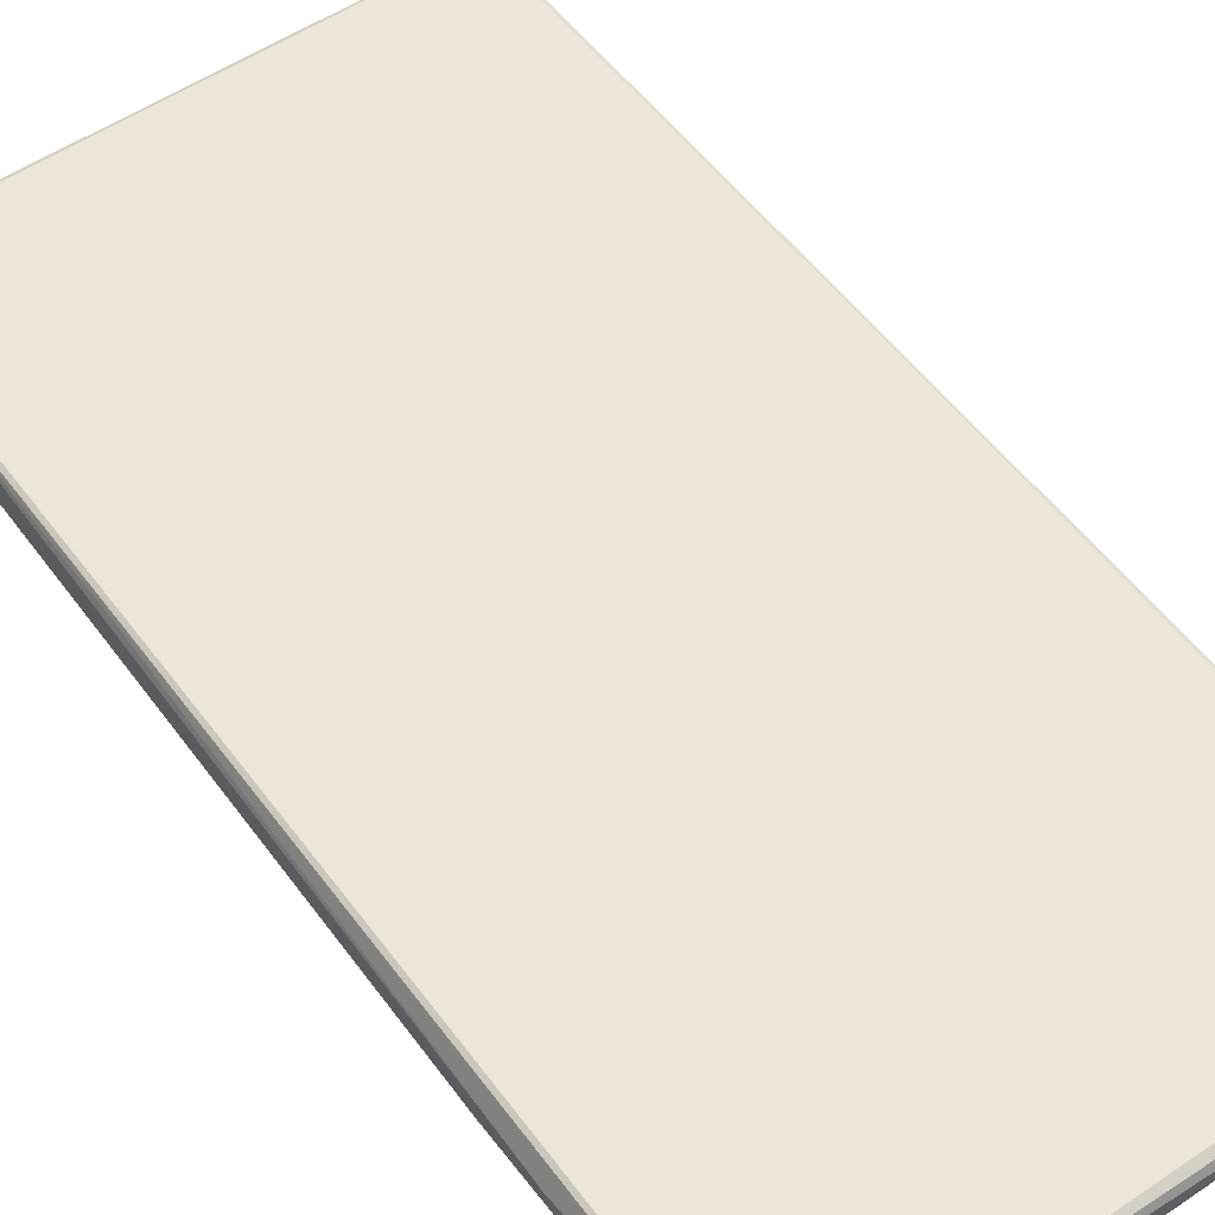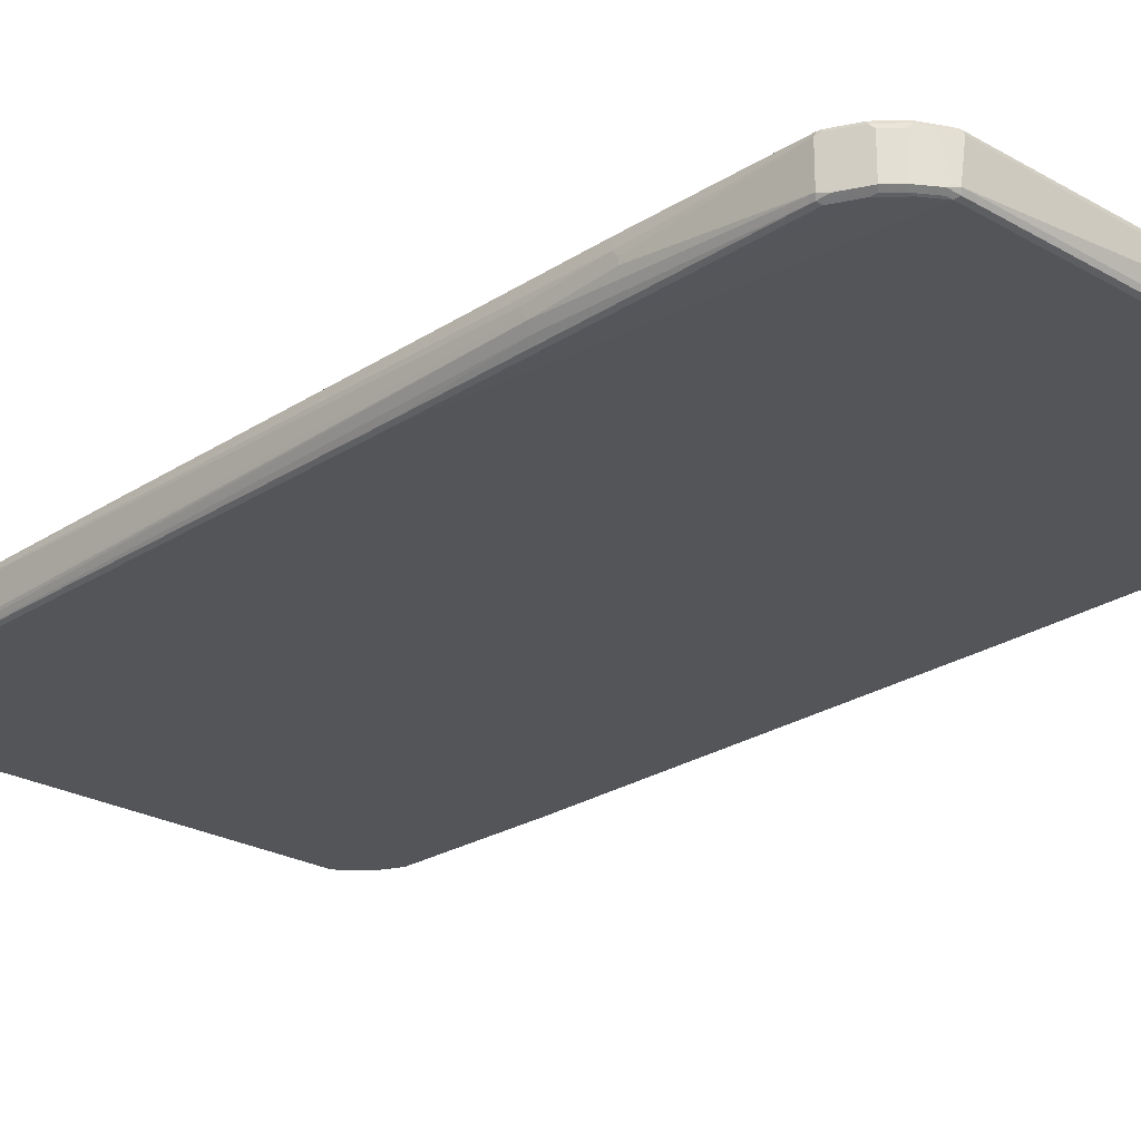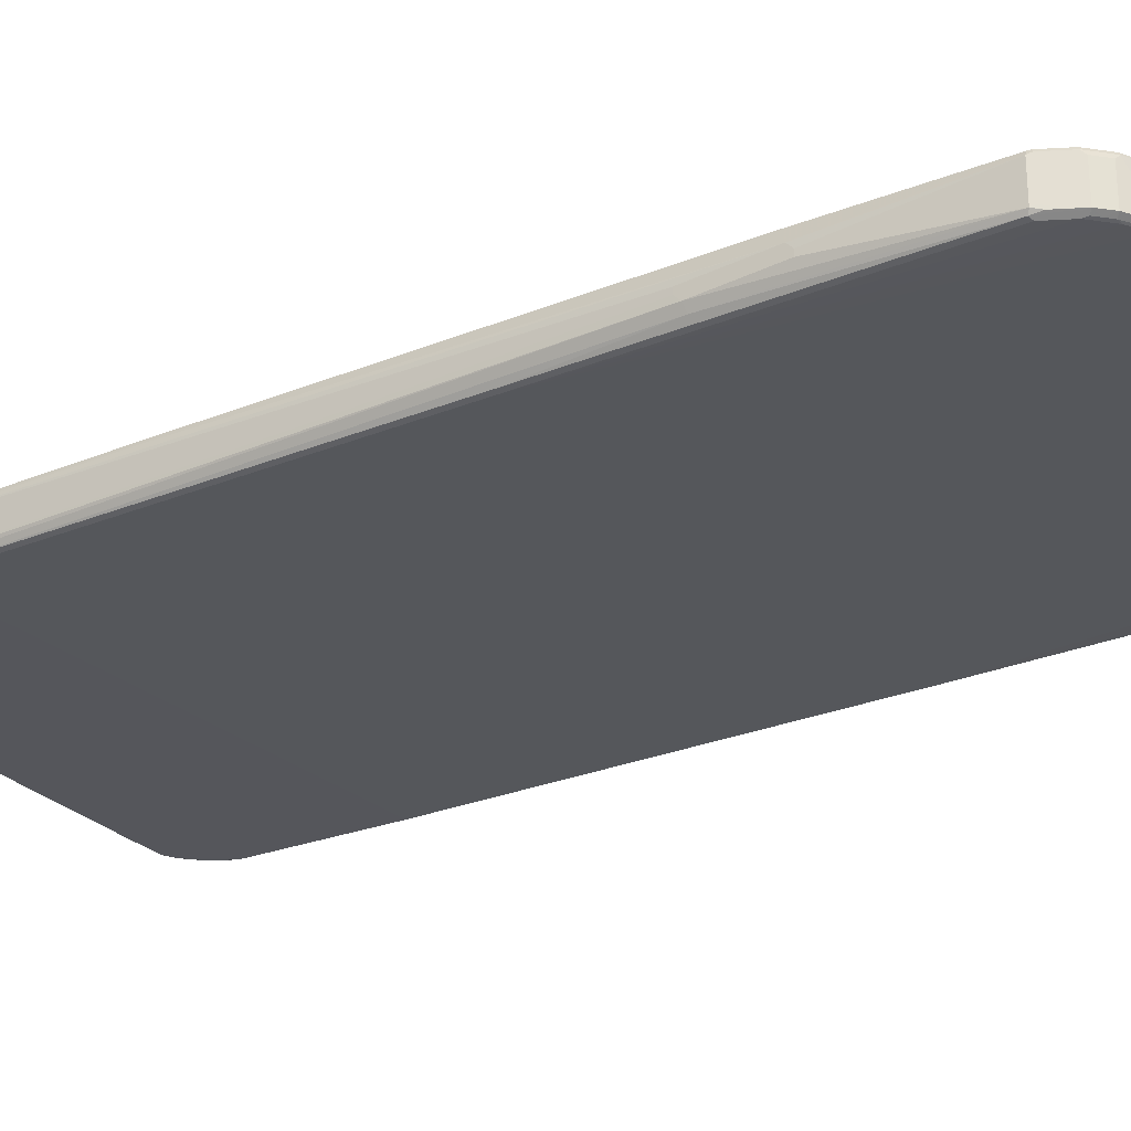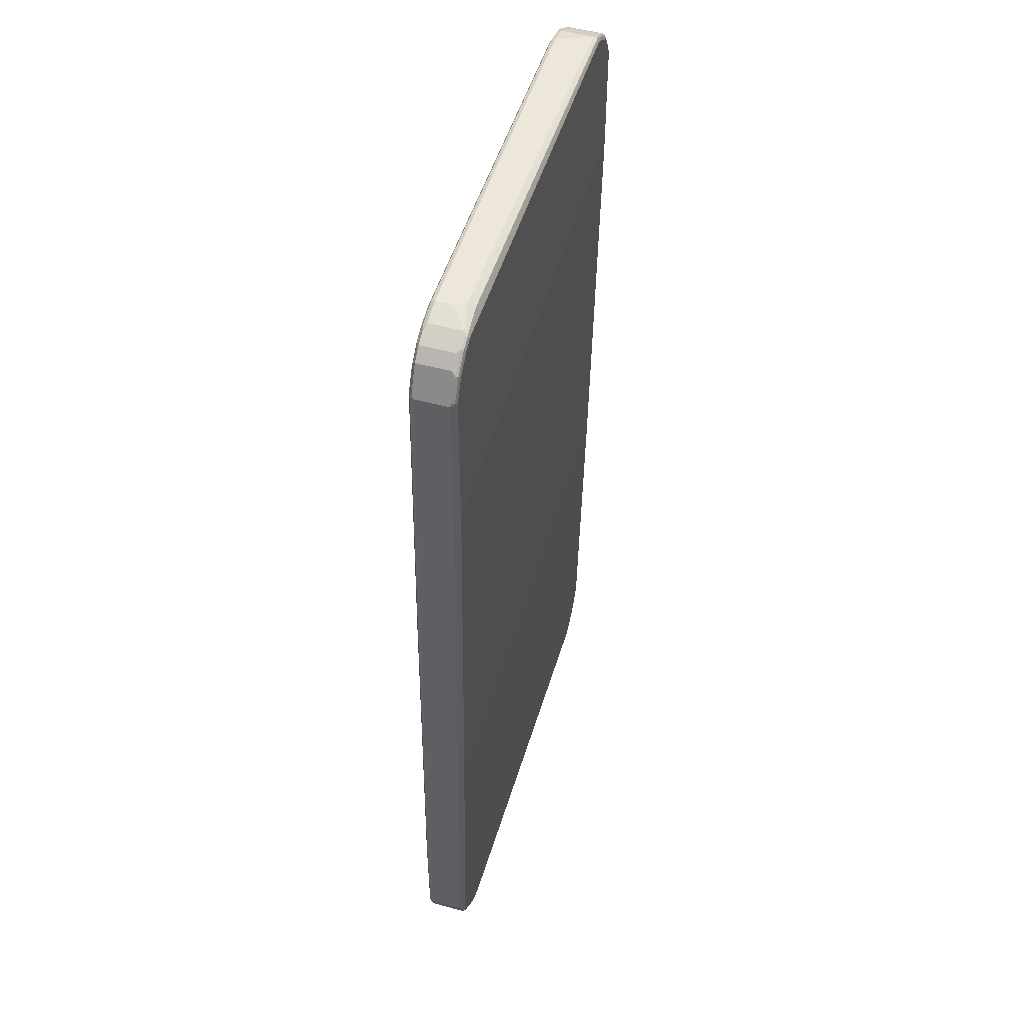
<metadata>
{"format":"obj","ext":"obj","renderer":"f3d","projection":"perspective","resolution":1024,"background":"white","views":[{"elev":54.3,"azim":-35.6,"up":"+Z"},{"elev":-24.1,"azim":-43.7,"up":"+Z"},{"elev":-26.3,"azim":-58.2,"up":"+Z"},{"elev":50.7,"azim":106.7,"up":"+Y"}]}
</metadata>
<code>
v -0.464 -0.5528 0
v -0.4541 -0.7996 -0.01974
v -0.464 -0.5528 0.009867
v -0.464 -0.4244 -0.009867
v -0.4508 -0.7962 -0.02632
v -0.4475 -0.8128 -0.02303
v -0.4377 -0.8325 -0.02303
v -0.4508 -0.8062 -0.01645
v -0.4541 -0.7996 0.03949
v -0.4574 -0.4276 -0.02303
v -0.464 -0.5429 0.01974
v -0.464 -0.4145 0
v -0.4541 0.8094 -0.03949
v -0.4541 0.6021 -0.03949
v -0.4508 0.6054 -0.04607
v -0.4442 -0.7996 -0.02961
v -0.4393 -0.8243 -0.02468
v -0.4491 -0.8046 -0.02468
v -0.4508 -0.194 -0.03619
v -0.4442 -0.1974 -0.03949
v -0.4377 -0.8325 0.03619
v -0.4278 -0.8523 -0.02303
v -0.4508 -0.8062 0.04277
v -0.4508 -0.7996 0.04607
v -0.464 -0.4145 0.009867
v -0.4508 -0.5331 0.04607
v -0.4516 -0.5281 0.04442
v -0.4516 0.2713 0.03455
v -0.4541 0.2665 0.02961
v -0.4541 0.8094 0.01974
v -0.4516 0.8144 0.02468
v -0.4508 0.816 -0.03949
v -0.4508 0.8128 -0.04607
v -0.4442 0.6021 -0.04936
v -0.4245 -0.8391 -0.02961
v -0.4229 -0.8473 -0.02797
v -0.4294 -0.8441 -0.02468
v -0.3455 -0.2072 -0.03949
v -0.3653 -0.8883 -0.02961
v -0.3949 -0.8686 -0.02961
v -0.4146 0.5923 -0.04936
v -0.4278 -0.8523 0.03619
v -0.413 -0.8572 -0.02797
v -0.408 -0.872 -0.02303
v -0.4491 -0.8046 0.04689
v -0.431 -0.8457 0.04277
v -0.4393 -0.8243 0.04689
v -0.4442 -0.7996 0.04936
v -0.4442 -0.5331 0.04936
v -0.4508 0.2665 0.03619
v -0.4508 0.8094 0.02632
v -0.4455 0.8194 0.02715
v -0.4417 0.8341 0.02468
v -0.4377 0.8423 0.01974
v -0.4377 0.8423 -0.03949
v -0.4393 0.8366 -0.04442
v -0.4409 0.8325 -0.04607
v -0.4442 0.8094 -0.04936
v -0.05923 -0.2271 -0.03949
v -0.3702 -0.8933 -0.02468
v -0.3784 -0.8917 -0.02303
v -0.3734 -0.8867 -0.02797
v 0.227 -0.2468 -0.03949
v 0.3751 -0.2566 -0.03949
v 0.3653 -0.8883 -0.02961
v -0.3619 -0.8949 -0.02632
v -0.4031 -0.867 -0.02797
v 0.1579 0.5528 -0.04936
v -0.408 -0.872 0.03619
v -0.4113 -0.8654 0.04277
v -0.4294 -0.8441 0.04689
v -0.4245 -0.8391 0.04936
v -0.03942 -0.2763 0.04936
v -0.4442 0.2665 0.03949
v -0.4442 0.8094 0.02961
v -0.4356 0.8391 0.02715
v -0.422 0.8638 0.02468
v -0.4212 0.8654 0.01974
v -0.4212 0.8654 -0.03949
v -0.4195 0.8663 -0.04442
v -0.4212 0.862 -0.04607
v -0.4343 0.8403 -0.04689
v -0.4343 0.8291 -0.04936
v -0.3653 -0.8983 -0.01974
v -0.3718 -0.8949 -0.01645
v 0.4442 0.5331 -0.04936
v 0.4541 -0.2566 -0.03949
v 0.3685 -0.8949 -0.02632
v 0.3949 -0.8786 -0.02961
v -0.4014 -0.8752 0.04277
v -0.4097 -0.8638 0.04689
v -0.3949 -0.8686 0.04936
v 0.03942 -0.2763 0.04936
v -0.3257 0.8983 0.02961
v -0.3653 0.8883 0.02961
v -0.385 0.8786 0.02961
v -0.4146 0.8588 0.02961
v -0.4343 0.8291 0.02961
v -0.4179 0.8654 0.02632
v -0.3924 0.8835 0.02468
v -0.3981 0.8818 0.01974
v -0.3981 0.8818 -0.03949
v -0.3899 0.886 -0.04442
v -0.3949 0.8798 -0.04689
v -0.4146 0.8588 -0.04936
v 0.1777 -0.9083 0.01974
v 0.1777 -0.9083 0.02961
v -0.3554 -0.8983 0.03949
v 0.3653 -0.8983 -0.01974
v -0.3619 -0.8949 0.04277
v -0.3817 -0.8851 0.04277
v 0.4541 0.5331 -0.04936
v 0.4606 -0.2566 -0.03619
v 0.4606 -0.7996 -0.02632
v 0.4541 -0.7996 -0.02961
v 0.4442 -0.8291 -0.02961
v 0.4343 -0.8391 -0.02961
v 0.3981 -0.8851 -0.02632
v 0.406 -0.8786 -0.02715
v 0.4455 -0.8391 -0.02715
v -0.3998 -0.8736 0.04689
v -0.3801 -0.8835 0.04689
v -0.3751 -0.8786 0.04936
v 0.05923 -0.2863 0.04936
v 0.4541 0.1974 0.03949
v 0.4343 0.2072 0.03949
v 0.385 0.8883 0.02961
v 0.3455 0.8983 0.02961
v -0.329 0.9049 0.02632
v -0.3685 0.8949 0.02632
v -0.3961 0.8786 0.02715
v -0.3882 0.8851 0.02632
v -0.3653 0.8983 0.01974
v -0.3916 0.8851 0.01974
v -0.3916 0.8851 -0.03949
v -0.3653 0.8983 -0.03949
v -0.3702 0.8958 -0.04442
v -0.3751 0.8896 -0.04689
v -0.3653 0.8883 -0.04936
v -0.385 0.8786 -0.04936
v 0.2665 -0.9083 0.01974
v 0.2665 -0.9083 0.02961
v 0.2714 -0.9058 0.03455
v 0.1777 -0.9015 0.04277
v -0.3554 -0.8949 0.04607
v -0.3603 -0.8933 0.04689
v 0.3653 -0.8983 0.03949
v 0.3949 -0.8883 -0.01974
v 0.4541 0.8094 -0.04936
v 0.4606 0.5331 -0.04607
v 0.4615 -0.2616 -0.03455
v 0.4615 -0.8046 -0.02468
v 0.4508 -0.8291 -0.02632
v 0.4022 -0.8835 -0.02468
v 0.408 -0.8818 -0.01974
v 0.4377 -0.8523 -0.01974
v 0.4516 -0.8341 -0.02468
v 0.4475 -0.8423 -0.01974
v -0.3554 -0.8883 0.04936
v 0.4541 -0.5923 0.04936
v 0.4606 0.194 0.03619
v 0.4606 0.8062 0.02632
v 0.4541 0.8094 0.02961
v 0.4343 0.8489 0.02961
v 0.4245 0.8588 0.02961
v 0.4047 0.8786 0.02961
v 0.4606 -0.5955 0.04607
v 0.3932 0.8867 0.02797
v 0.3817 0.8949 0.02632
v 0.3422 0.9049 0.02632
v -0.3257 0.9083 0.01974
v -0.2468 0.9083 0.009867
v -0.1086 0.9083 0
v 0.3158 0.9083 -0.02961
v -0.3653 0.8949 -0.04607
v 0.3109 0.9058 -0.03455
v 0.3158 0.9015 -0.04277
v 0.3899 0.8933 -0.04689
v 0.385 0.8883 -0.04936
v 0.2665 -0.9015 0.04277
v 0.3702 -0.8958 0.04442
v 0.3653 -0.8949 0.04607
v 0.3653 -0.8883 0.04936
v 0.3949 -0.8883 0.03949
v 0.3998 -0.886 0.04442
v 0.4014 -0.8851 -0.01974
v 0.4343 0.8489 -0.04936
v 0.4393 0.8539 -0.04689
v 0.459 0.8144 -0.04689
v 0.4606 0.8094 -0.04607
v 0.464 0.5331 -0.03949
v 0.4615 0.5281 -0.04442
v 0.464 -0.2566 -0.02961
v 0.464 -0.7996 -0.01974
v 0.408 -0.8818 0.03949
v 0.4377 -0.8523 0.03949
v 0.4541 -0.8291 -0.01974
v 0.4541 -0.8291 0.03949
v 0.4508 -0.8357 0.03949
v 0.4475 -0.8423 0.03949
v 0.4541 -0.7996 0.04936
v 0.464 0.1974 0.02961
v 0.464 0.8094 0.01974
v 0.459 0.8144 0.02468
v 0.4525 0.8178 0.02797
v 0.4327 0.8572 0.02797
v 0.413 0.877 0.02797
v 0.4606 -0.8028 0.04607
v 0.464 -0.5923 0.03949
v 0.4097 0.8835 0.02468
v 0.3981 0.8917 0.02303
v 0.385 0.8983 0.01974
v 0.3455 0.9083 0.01974
v 0.3356 0.9083 -0.02961
v 0.3356 0.9015 -0.04277
v 0.385 0.8949 -0.04607
v 0.385 0.8983 -0.03949
v 0.3916 0.8949 -0.04277
v 0.4097 0.8835 -0.04689
v 0.4047 0.8786 -0.04936
v 0.3949 -0.8851 0.04607
v 0.3949 -0.8786 0.04936
v 0.4047 -0.8798 0.04689
v 0.4245 0.8588 -0.04936
v 0.4294 0.8638 -0.04689
v 0.4409 0.8555 -0.04277
v 0.4508 0.8357 -0.04277
v 0.4606 0.816 -0.04277
v 0.464 0.8094 -0.03949
v 0.464 -0.7996 0.03949
v 0.4245 -0.8601 0.04689
v 0.4442 -0.8403 0.04689
v 0.4508 -0.8325 0.04607
v 0.4491 -0.8366 0.04442
v 0.4442 -0.8291 0.04936
v 0.4377 0.862 0.02303
v 0.4574 0.8226 0.02303
v 0.4508 0.8259 0.02632
v 0.4393 0.8539 0.02468
v 0.4278 0.872 0.02303
v 0.4179 0.8818 0.02303
v 0.4113 0.8851 0.01645
v 0.3455 0.9083 -0.009867
v 0.4113 0.8851 -0.04277
v 0.4343 -0.8391 0.04936
v 0.431 0.8654 -0.04277
v 0.4377 0.862 -0.03619
v 0.4278 0.872 -0.03619
v 0.4179 0.8818 -0.03619
f 1 2 9
f 1 9 3
f 1 3 11
f 1 11 25
f 1 25 12
f 1 12 4
f 1 4 2
f 2 5 6
f 2 6 7
f 2 7 8
f 2 8 23
f 2 23 9
f 2 4 10
f 2 10 5
f 3 9 11
f 4 12 13
f 4 13 14
f 4 14 15
f 4 15 10
f 5 16 17
f 5 17 18
f 5 18 6
f 5 10 19
f 5 19 20
f 5 20 16
f 6 18 17
f 6 17 7
f 7 21 23
f 7 23 8
f 7 17 37
f 7 37 22
f 7 22 42
f 7 42 21
f 9 23 24
f 9 24 11
f 10 15 19
f 11 24 26
f 11 26 27
f 11 27 28
f 11 28 29
f 11 29 30
f 11 30 25
f 12 25 30
f 12 30 13
f 13 30 31
f 13 31 32
f 13 32 33
f 13 33 15
f 13 15 14
f 15 33 58
f 15 58 34
f 15 34 20
f 15 20 19
f 16 35 17
f 16 20 35
f 17 35 36
f 17 36 37
f 20 38 39
f 20 39 40
f 20 40 35
f 20 34 41
f 20 41 38
f 21 42 46
f 21 46 23
f 22 37 36
f 22 36 43
f 22 43 44
f 22 44 69
f 22 69 42
f 23 45 24
f 23 46 71
f 23 71 47
f 23 47 45
f 24 45 48
f 24 48 49
f 24 49 26
f 26 49 74
f 26 74 50
f 26 50 27
f 27 50 28
f 28 50 31
f 28 31 29
f 29 31 30
f 31 51 52
f 31 52 76
f 31 76 53
f 31 53 54
f 31 54 55
f 31 55 32
f 31 50 51
f 32 55 33
f 33 55 56
f 33 56 57
f 33 57 83
f 33 83 58
f 34 58 83
f 34 83 105
f 34 105 140
f 34 140 139
f 34 139 179
f 34 179 220
f 34 220 224
f 34 224 187
f 34 187 149
f 34 149 112
f 34 112 86
f 34 86 68
f 34 68 41
f 35 40 43
f 35 43 36
f 38 41 59
f 38 59 39
f 39 60 61
f 39 61 62
f 39 62 67
f 39 67 40
f 39 59 63
f 39 63 64
f 39 64 87
f 39 87 65
f 39 65 88
f 39 88 66
f 39 66 60
f 40 67 43
f 41 68 63
f 41 63 59
f 42 69 70
f 42 70 46
f 43 67 44
f 44 61 69
f 44 67 62
f 44 62 61
f 45 47 48
f 46 70 91
f 46 91 71
f 47 71 72
f 47 72 48
f 48 72 92
f 48 92 123
f 48 123 159
f 48 159 183
f 48 183 222
f 48 222 245
f 48 245 235
f 48 235 201
f 48 201 160
f 48 160 124
f 48 124 93
f 48 93 73
f 48 73 49
f 49 73 74
f 50 74 51
f 51 75 52
f 51 74 75
f 52 75 98
f 52 98 76
f 53 76 77
f 53 77 54
f 54 77 78
f 54 78 79
f 54 79 55
f 55 79 80
f 55 80 56
f 56 80 57
f 57 80 81
f 57 81 82
f 57 82 83
f 60 66 84
f 60 84 61
f 61 84 85
f 61 85 90
f 61 90 69
f 63 68 86
f 63 86 64
f 64 86 112
f 64 112 87
f 65 87 89
f 65 89 118
f 65 118 88
f 66 88 109
f 66 109 84
f 69 90 70
f 70 90 121
f 70 121 91
f 71 91 72
f 72 91 92
f 73 93 128
f 73 128 94
f 73 94 74
f 74 94 95
f 74 95 96
f 74 96 97
f 74 97 98
f 74 98 75
f 76 97 99
f 76 99 77
f 76 98 97
f 77 99 132
f 77 132 100
f 77 100 101
f 77 101 78
f 78 101 102
f 78 102 79
f 79 102 80
f 80 102 103
f 80 103 104
f 80 104 81
f 81 105 82
f 81 104 105
f 82 105 83
f 84 106 107
f 84 107 108
f 84 108 85
f 84 109 141
f 84 141 106
f 85 108 110
f 85 110 111
f 85 111 90
f 87 113 114
f 87 114 115
f 87 115 116
f 87 116 117
f 87 117 89
f 87 112 150
f 87 150 113
f 88 118 109
f 89 119 118
f 89 117 120
f 89 120 119
f 90 111 122
f 90 122 121
f 91 121 92
f 92 121 122
f 92 122 123
f 93 124 125
f 93 125 126
f 93 126 127
f 93 127 128
f 94 128 170
f 94 170 129
f 94 129 130
f 94 130 95
f 95 130 132
f 95 132 96
f 96 131 97
f 96 132 131
f 97 131 99
f 99 131 132
f 100 132 130
f 100 130 133
f 100 133 134
f 100 134 101
f 101 134 135
f 101 135 102
f 102 135 103
f 103 135 134
f 103 134 133
f 103 133 136
f 103 136 137
f 103 137 104
f 104 137 138
f 104 138 139
f 104 139 140
f 104 140 105
f 106 141 142
f 106 142 107
f 107 142 143
f 107 143 144
f 107 144 145
f 107 145 108
f 108 145 146
f 108 146 110
f 109 147 142
f 109 142 141
f 109 118 148
f 109 148 184
f 109 184 147
f 110 146 122
f 110 122 111
f 112 149 190
f 112 190 150
f 113 151 152
f 113 152 114
f 113 150 192
f 113 192 151
f 114 152 157
f 114 157 153
f 114 153 115
f 115 153 116
f 116 153 120
f 116 120 117
f 118 119 154
f 118 154 148
f 119 155 154
f 119 120 156
f 119 156 155
f 120 153 157
f 120 157 158
f 120 158 156
f 122 146 159
f 122 159 123
f 124 160 125
f 125 161 162
f 125 162 163
f 125 163 164
f 125 164 165
f 125 165 166
f 125 166 127
f 125 127 126
f 125 160 167
f 125 167 161
f 127 166 207
f 127 207 168
f 127 168 169
f 127 169 170
f 127 170 128
f 129 170 213
f 129 213 171
f 129 171 133
f 129 133 130
f 133 171 136
f 136 171 172
f 136 172 173
f 136 173 174
f 136 174 176
f 136 176 137
f 137 175 138
f 137 176 177
f 137 177 175
f 138 175 139
f 139 175 178
f 139 178 179
f 142 147 181
f 142 181 143
f 143 180 144
f 143 181 180
f 144 180 146
f 144 146 145
f 146 182 183
f 146 183 159
f 146 180 182
f 147 184 185
f 147 185 181
f 148 154 186
f 148 186 185
f 148 185 184
f 149 187 188
f 149 188 189
f 149 189 190
f 150 190 229
f 150 229 191
f 150 191 192
f 151 192 191
f 151 191 193
f 151 193 194
f 151 194 152
f 152 194 157
f 154 155 186
f 155 195 185
f 155 185 186
f 155 156 196
f 155 196 195
f 156 158 200
f 156 200 196
f 157 197 198
f 157 198 199
f 157 199 200
f 157 200 158
f 157 194 197
f 160 201 208
f 160 208 167
f 161 202 162
f 161 167 202
f 162 203 204
f 162 204 238
f 162 238 205
f 162 205 163
f 162 202 203
f 163 205 206
f 163 206 164
f 164 206 165
f 165 206 207
f 165 207 166
f 167 208 230
f 167 230 209
f 167 209 202
f 168 210 169
f 168 207 210
f 169 210 211
f 169 211 212
f 169 212 213
f 169 213 170
f 171 213 243
f 171 243 214
f 171 214 174
f 171 174 173
f 171 173 172
f 174 214 176
f 175 177 178
f 176 214 215
f 176 215 177
f 177 215 178
f 178 215 216
f 178 216 217
f 178 217 218
f 178 218 219
f 178 219 179
f 179 219 220
f 180 181 182
f 181 185 221
f 181 221 182
f 182 221 222
f 182 222 183
f 185 195 223
f 185 223 221
f 187 224 188
f 188 224 225
f 188 225 246
f 188 246 226
f 188 226 227
f 188 227 189
f 189 228 229
f 189 229 190
f 189 227 228
f 191 229 203
f 191 203 202
f 191 202 209
f 191 209 230
f 191 230 194
f 191 194 193
f 194 230 198
f 194 198 197
f 195 196 231
f 195 231 223
f 196 200 232
f 196 232 231
f 198 233 199
f 198 230 233
f 199 233 200
f 200 233 234
f 200 234 232
f 201 235 233
f 201 233 208
f 203 229 227
f 203 227 247
f 203 247 236
f 203 236 237
f 203 237 204
f 204 237 238
f 205 238 239
f 205 239 206
f 206 239 236
f 206 236 240
f 206 240 207
f 207 240 241
f 207 241 210
f 208 233 230
f 210 241 211
f 211 241 242
f 211 242 244
f 211 244 217
f 211 217 212
f 212 217 243
f 212 243 213
f 214 243 217
f 214 217 216
f 214 216 215
f 217 244 218
f 218 244 219
f 219 244 246
f 219 246 225
f 219 225 224
f 219 224 220
f 221 223 222
f 222 223 231
f 222 231 232
f 222 232 245
f 226 246 248
f 226 248 247
f 226 247 227
f 227 229 228
f 232 234 233
f 232 233 235
f 232 235 245
f 236 247 248
f 236 248 240
f 236 239 238
f 236 238 237
f 240 248 249
f 240 249 241
f 241 249 244
f 241 244 242
f 244 249 248
f 244 248 246

</code>
